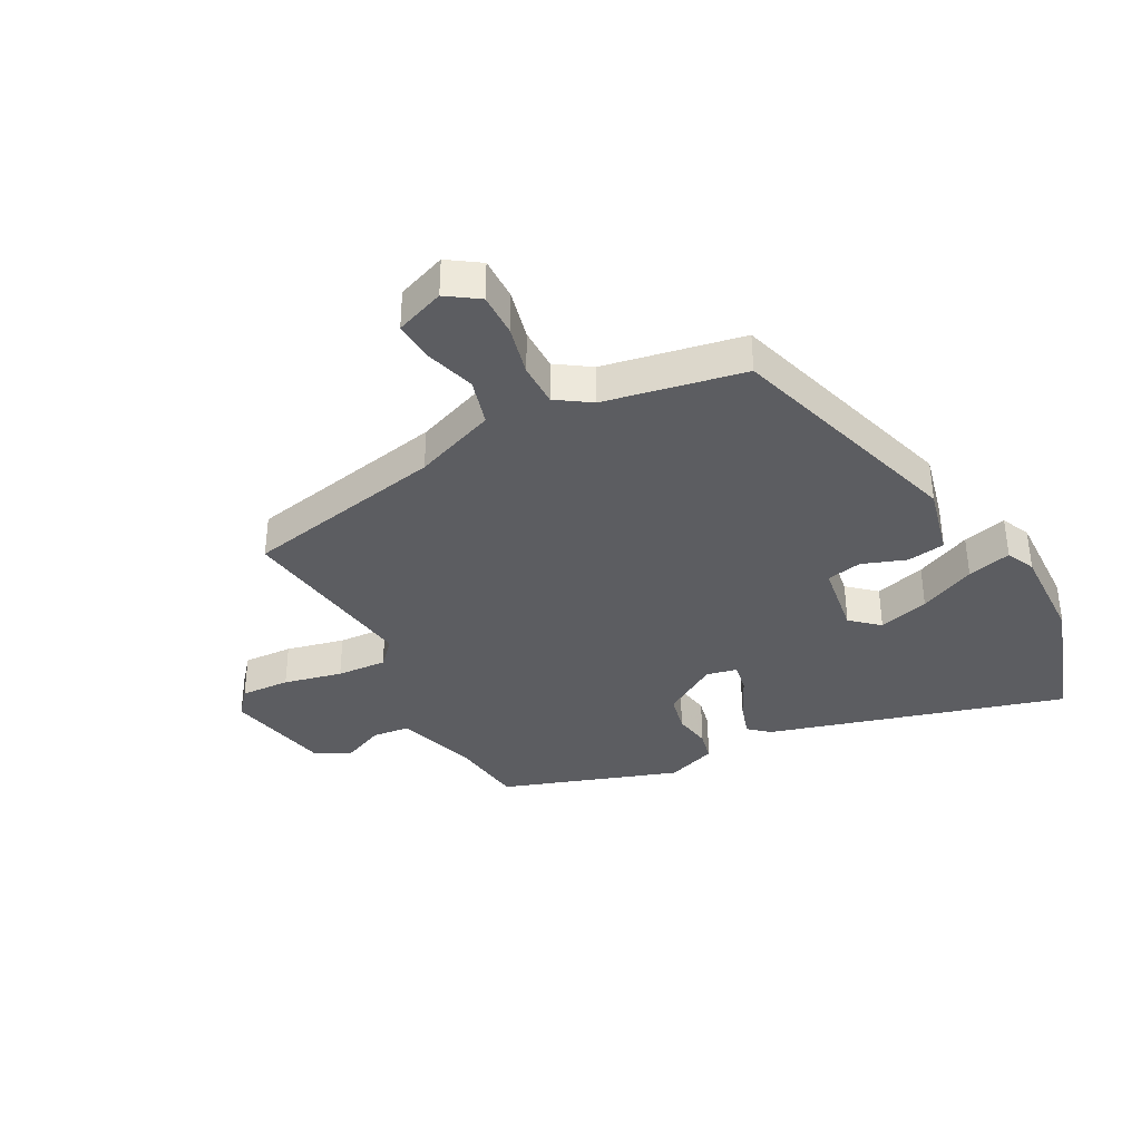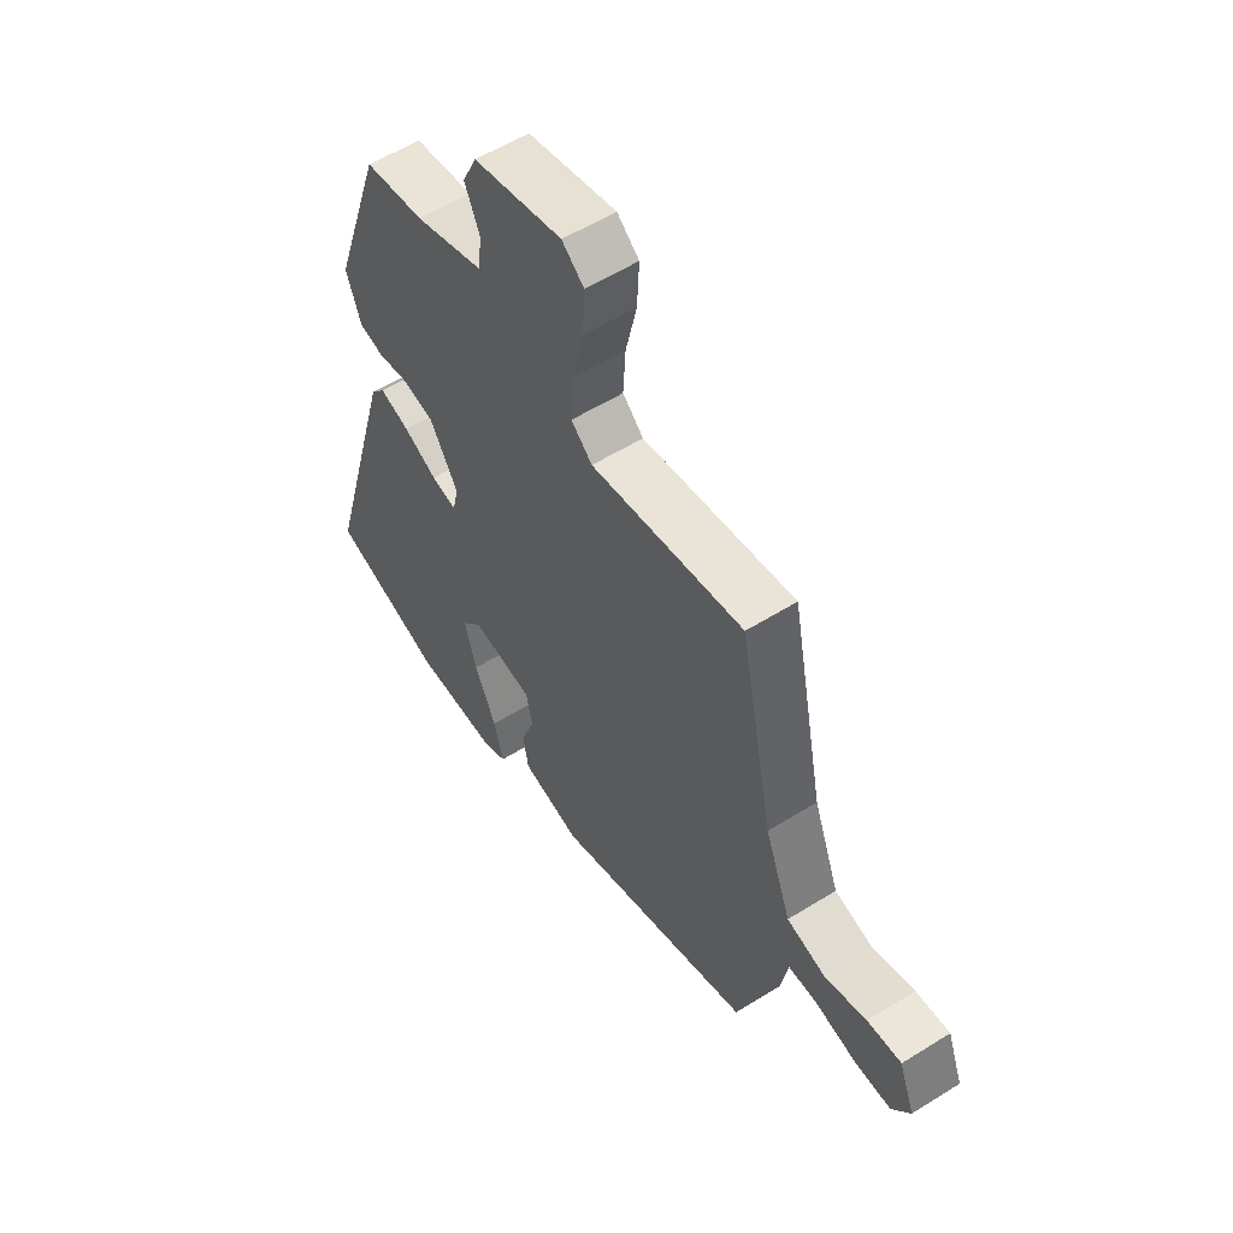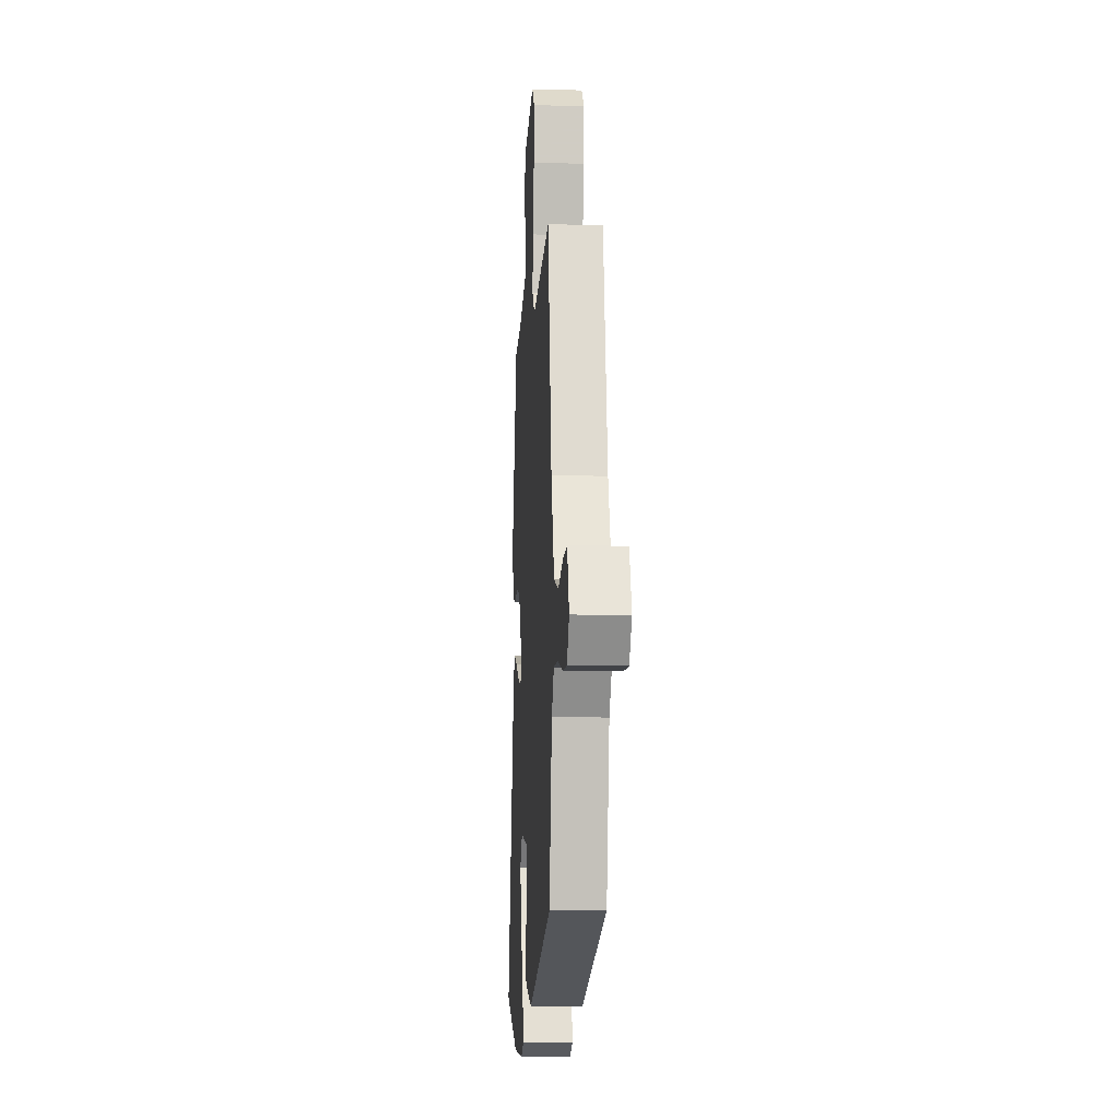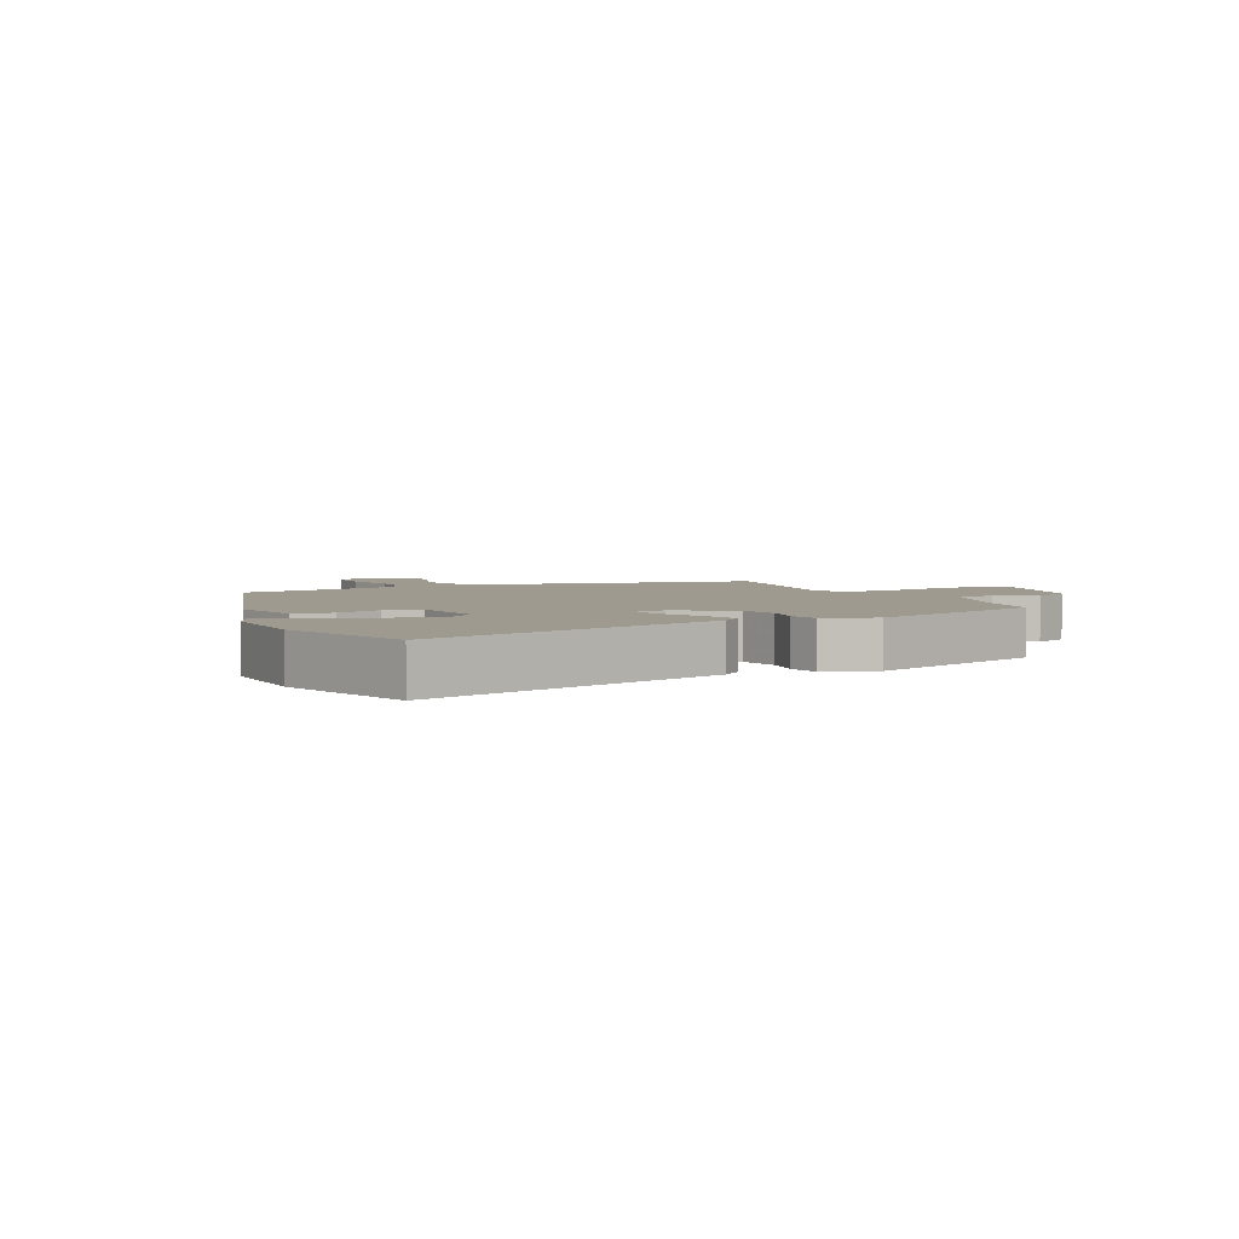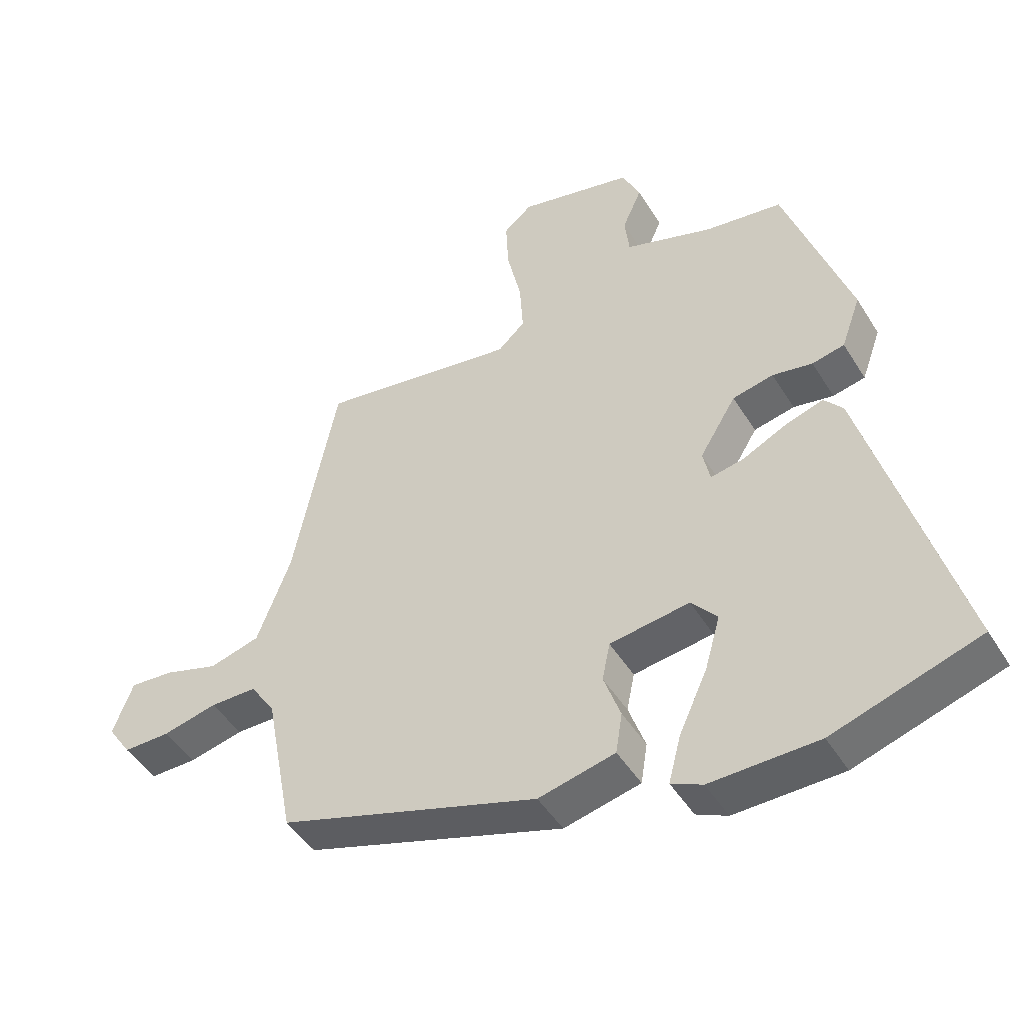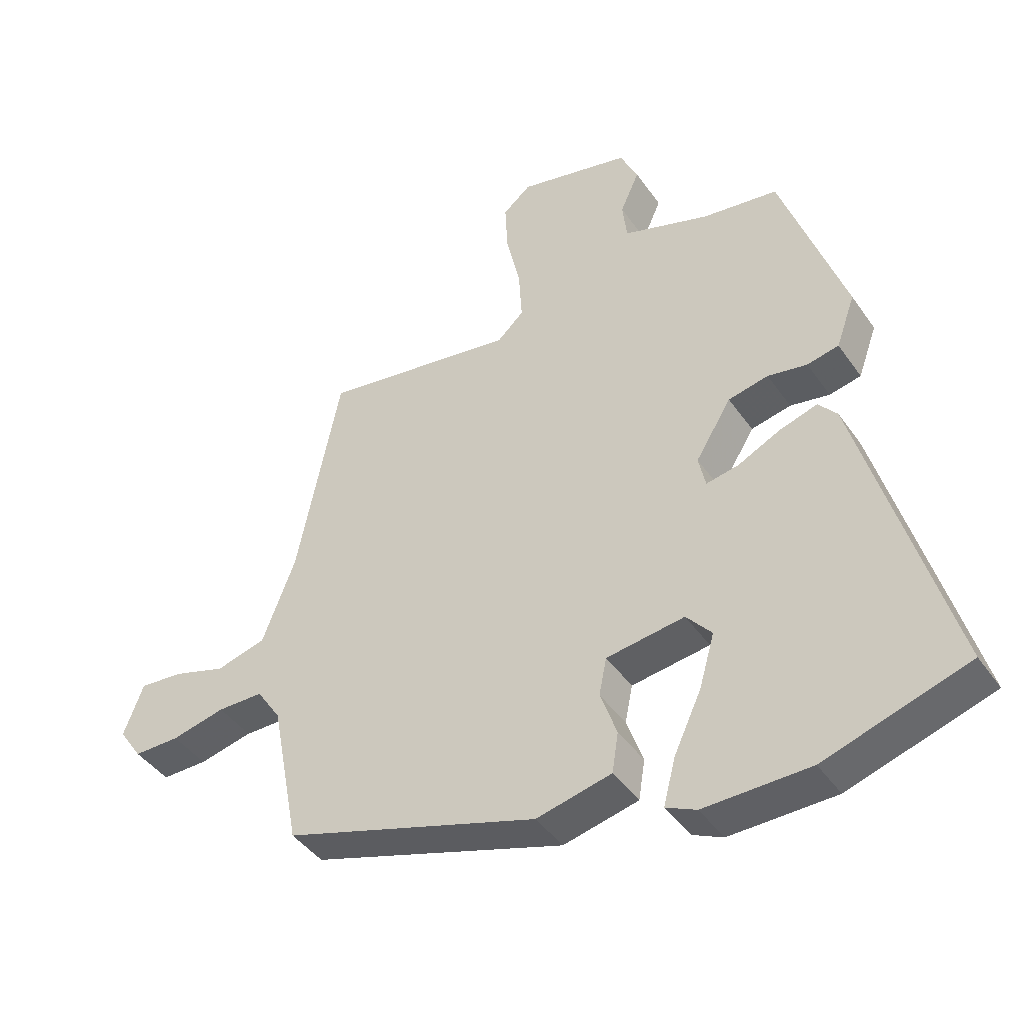
<metadata>
{"format":"obj","ext":"obj","renderer":"f3d","projection":"perspective","resolution":1024,"background":"white","views":[{"elev":-36.8,"azim":117.9,"up":"+Y"},{"elev":56.3,"azim":56.9,"up":"+Z"},{"elev":-8.0,"azim":86.2,"up":"+Z"},{"elev":3.8,"azim":-115.7,"up":"+Y"},{"elev":-46.4,"azim":-150.0,"up":"+Z"},{"elev":-42.7,"azim":-148.0,"up":"+Z"}]}
</metadata>
<code>
v 0.404 0.07 0.521
v 0.472 0.07 0.185
v 0.524 0.07 0.049
v 0.602 0.07 0.027
v 0.685 0.07 0.052
v 0.753 0.07 0.057
v 0.784 0.07 -0.025
v 0.748 0.07 -0.078
v 0.676 0.07 -0.077
v 0.592 0.07 -0.057
v 0.52 0.07 -0.057
v 0.482 0.07 -0.114
v 0.438 0.07 -0.346
v 0.038 0.07 -0.47
v -0.08 0.07 -0.442
v -0.09 0.07 -0.379
v -0.064 0.07 -0.306
v -0.076 0.07 -0.247
v -0.199 0.07 -0.229
v -0.239 0.07 -0.275
v -0.215 0.07 -0.359
v -0.172 0.07 -0.452
v -0.153 0.07 -0.525
v -0.201 0.07 -0.547
v -0.367 0.07 -0.543
v -0.592 0.07 -0.47
v -0.452 0.07 0.021
v -0.423 0.07 0.055
v -0.363 0.07 0.036
v -0.296 0.07 0.003
v -0.245 0.07 -0.007
v -0.234 0.07 0.044
v -0.29 0.07 0.135
v -0.353 0.07 0.149
v -0.415 0.07 0.138
v -0.465 0.07 0.149
v -0.495 0.07 0.232
v -0.395 0.07 0.526
v -0.276 0.07 0.542
v -0.139 0.07 0.586
v -0.132 0.07 0.648
v -0.162 0.07 0.715
v -0.134 0.07 0.775
v 0.043 0.07 0.814
v 0.087 0.07 0.777
v 0.083 0.07 0.695
v 0.061 0.07 0.598
v 0.056 0.07 0.515
v 0.098 0.07 0.476
v 0.404 0 0.521
v 0.472 0 0.185
v 0.524 0 0.049
v 0.602 0 0.027
v 0.685 0 0.052
v 0.753 0 0.057
v 0.784 0 -0.025
v 0.748 0 -0.078
v 0.676 0 -0.077
v 0.592 0 -0.057
v 0.52 0 -0.057
v 0.482 0 -0.114
v 0.438 0 -0.346
v 0.038 0 -0.47
v -0.08 0 -0.442
v -0.09 0 -0.379
v -0.064 0 -0.306
v -0.076 0 -0.247
v -0.199 0 -0.229
v -0.239 0 -0.275
v -0.215 0 -0.359
v -0.172 0 -0.452
v -0.153 0 -0.525
v -0.201 0 -0.547
v -0.367 0 -0.543
v -0.592 0 -0.47
v -0.452 0 0.021
v -0.423 0 0.055
v -0.363 0 0.036
v -0.296 0 0.003
v -0.245 0 -0.007
v -0.234 0 0.044
v -0.29 0 0.135
v -0.353 0 0.149
v -0.415 0 0.138
v -0.465 0 0.149
v -0.495 0 0.232
v -0.395 0 0.526
v -0.276 0 0.542
v -0.139 0 0.586
v -0.132 0 0.648
v -0.162 0 0.715
v -0.134 0 0.775
v 0.043 0 0.814
v 0.087 0 0.777
v 0.083 0 0.695
v 0.061 0 0.598
v 0.056 0 0.515
v 0.098 0 0.476
f 45 46 47
f 44 45 47
f 43 44 47
f 42 43 47
f 41 42 47
f 40 41 47 48
f 39 40 48 49
f 38 39 49
f 37 38 49
f 36 37 49
f 35 36 49
f 34 35 49
f 28 29 30
f 27 28 30
f 26 27 30
f 25 26 30
f 24 25 30
f 21 22 23 24
f 20 21 24
f 20 24 30
f 19 20 30 31
f 15 16 17
f 14 15 17
f 13 14 17
f 12 13 17
f 11 12 17 18
f 8 9 10
f 7 8 10
f 6 7 10
f 5 6 10
f 4 5 10
f 3 4 10 11
f 19 31 32
f 18 19 32
f 11 18 32
f 3 11 32
f 2 3 32
f 2 32 33
f 1 2 33
f 49 1 33
f 33 34 49
f 96 95 94
f 96 94 93
f 96 93 92
f 96 92 91
f 96 91 90
f 97 96 90 89
f 98 97 89 88
f 98 88 87
f 98 87 86
f 98 86 85
f 98 85 84
f 98 84 83
f 79 78 77
f 79 77 76
f 79 76 75
f 79 75 74
f 79 74 73
f 73 72 71 70
f 73 70 69
f 79 73 69
f 80 79 69 68
f 66 65 64
f 66 64 63
f 66 63 62
f 66 62 61
f 67 66 61 60
f 59 58 57
f 59 57 56
f 59 56 55
f 59 55 54
f 59 54 53
f 60 59 53 52
f 81 80 68
f 81 68 67
f 81 67 60
f 81 60 52
f 81 52 51
f 82 81 51
f 82 51 50
f 82 50 98
f 98 83 82
f 1 50 51 2
f 2 51 52 3
f 3 52 53 4
f 4 53 54 5
f 5 54 55 6
f 6 55 56 7
f 7 56 57 8
f 8 57 58 9
f 9 58 59 10
f 10 59 60 11
f 11 60 61 12
f 12 61 62 13
f 13 62 63 14
f 14 63 64 15
f 15 64 65 16
f 16 65 66 17
f 17 66 67 18
f 18 67 68 19
f 19 68 69 20
f 20 69 70 21
f 21 70 71 22
f 22 71 72 23
f 23 72 73 24
f 24 73 74 25
f 25 74 75 26
f 26 75 76 27
f 27 76 77 28
f 28 77 78 29
f 29 78 79 30
f 30 79 80 31
f 31 80 81 32
f 32 81 82 33
f 33 82 83 34
f 34 83 84 35
f 35 84 85 36
f 36 85 86 37
f 37 86 87 38
f 38 87 88 39
f 39 88 89 40
f 40 89 90 41
f 41 90 91 42
f 42 91 92 43
f 43 92 93 44
f 44 93 94 45
f 45 94 95 46
f 46 95 96 47
f 47 96 97 48
f 48 97 98 49
f 49 98 50 1

</code>
